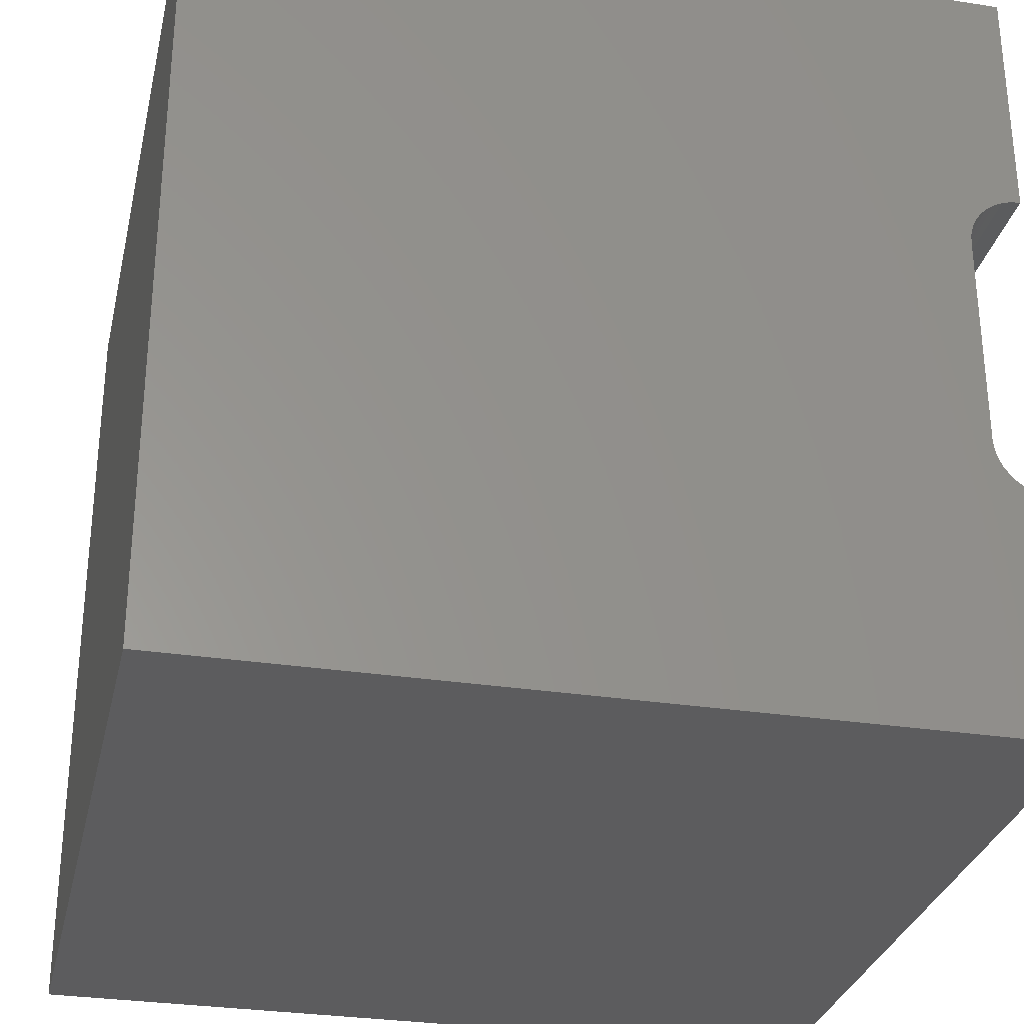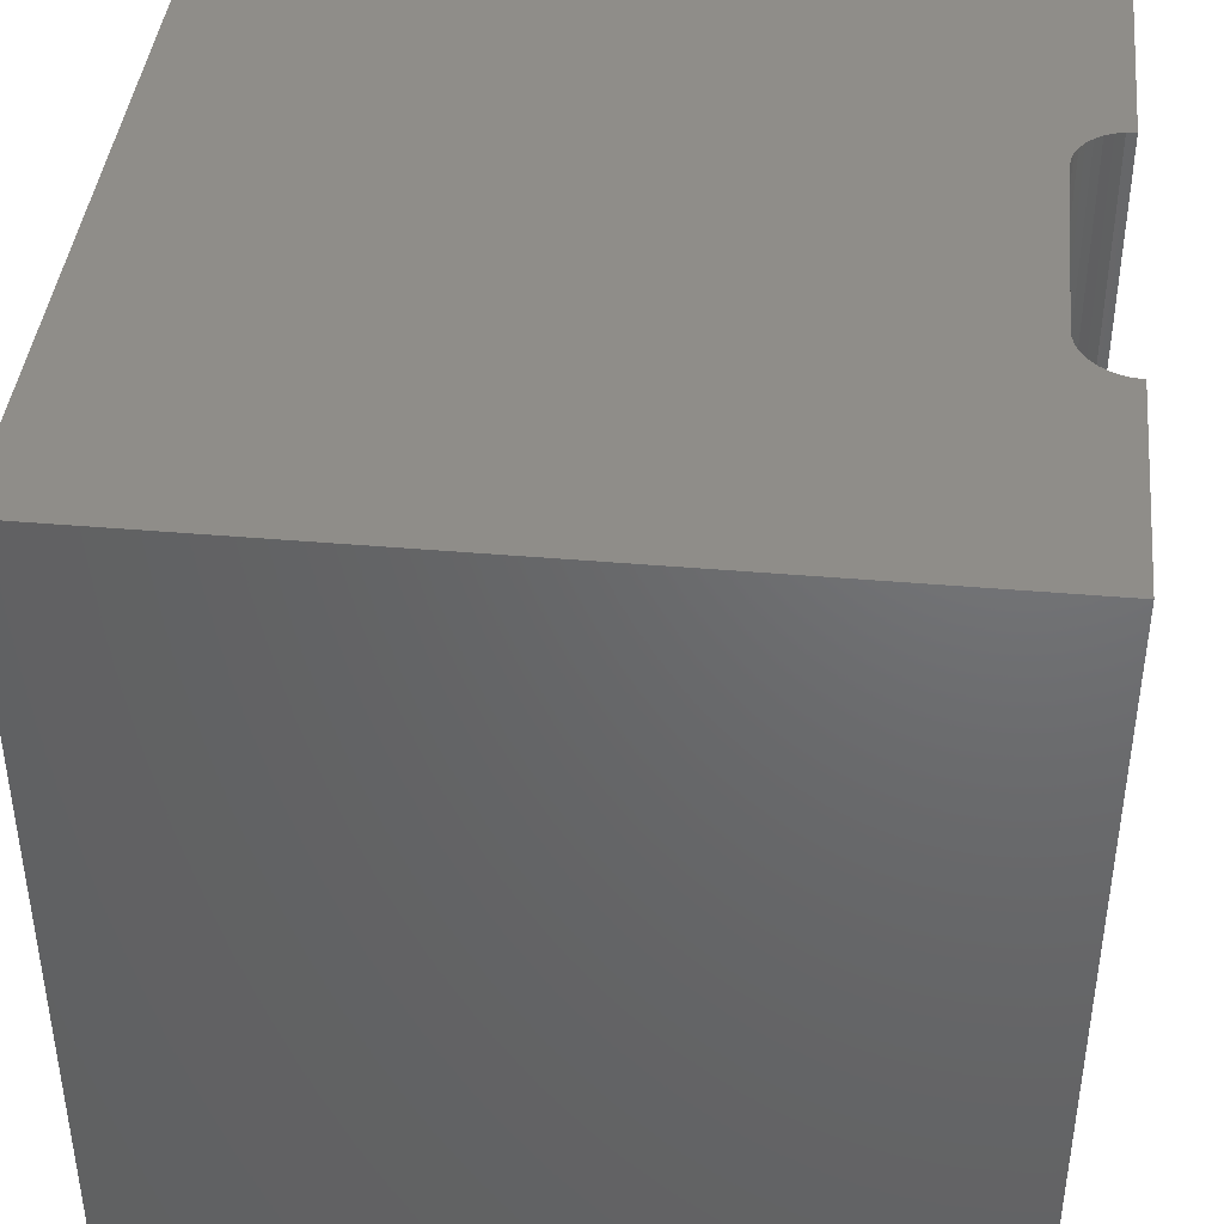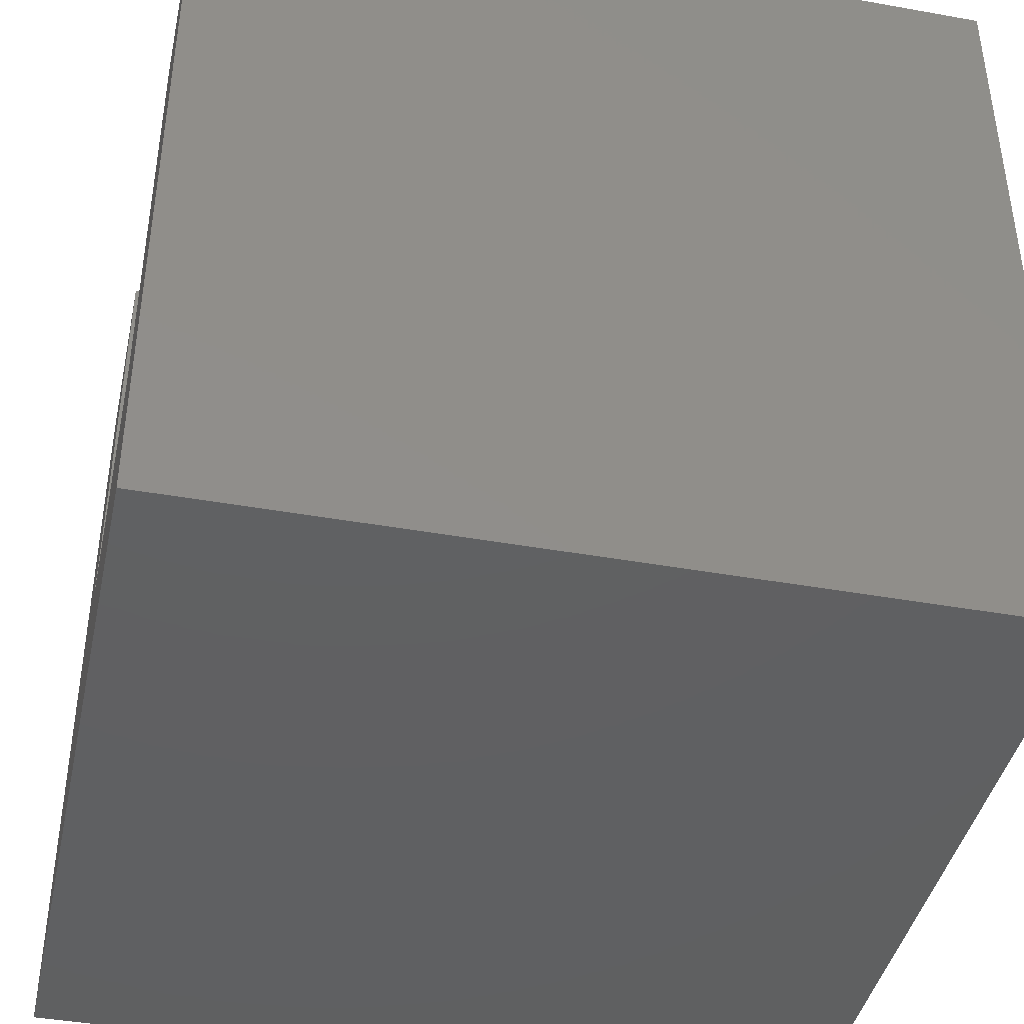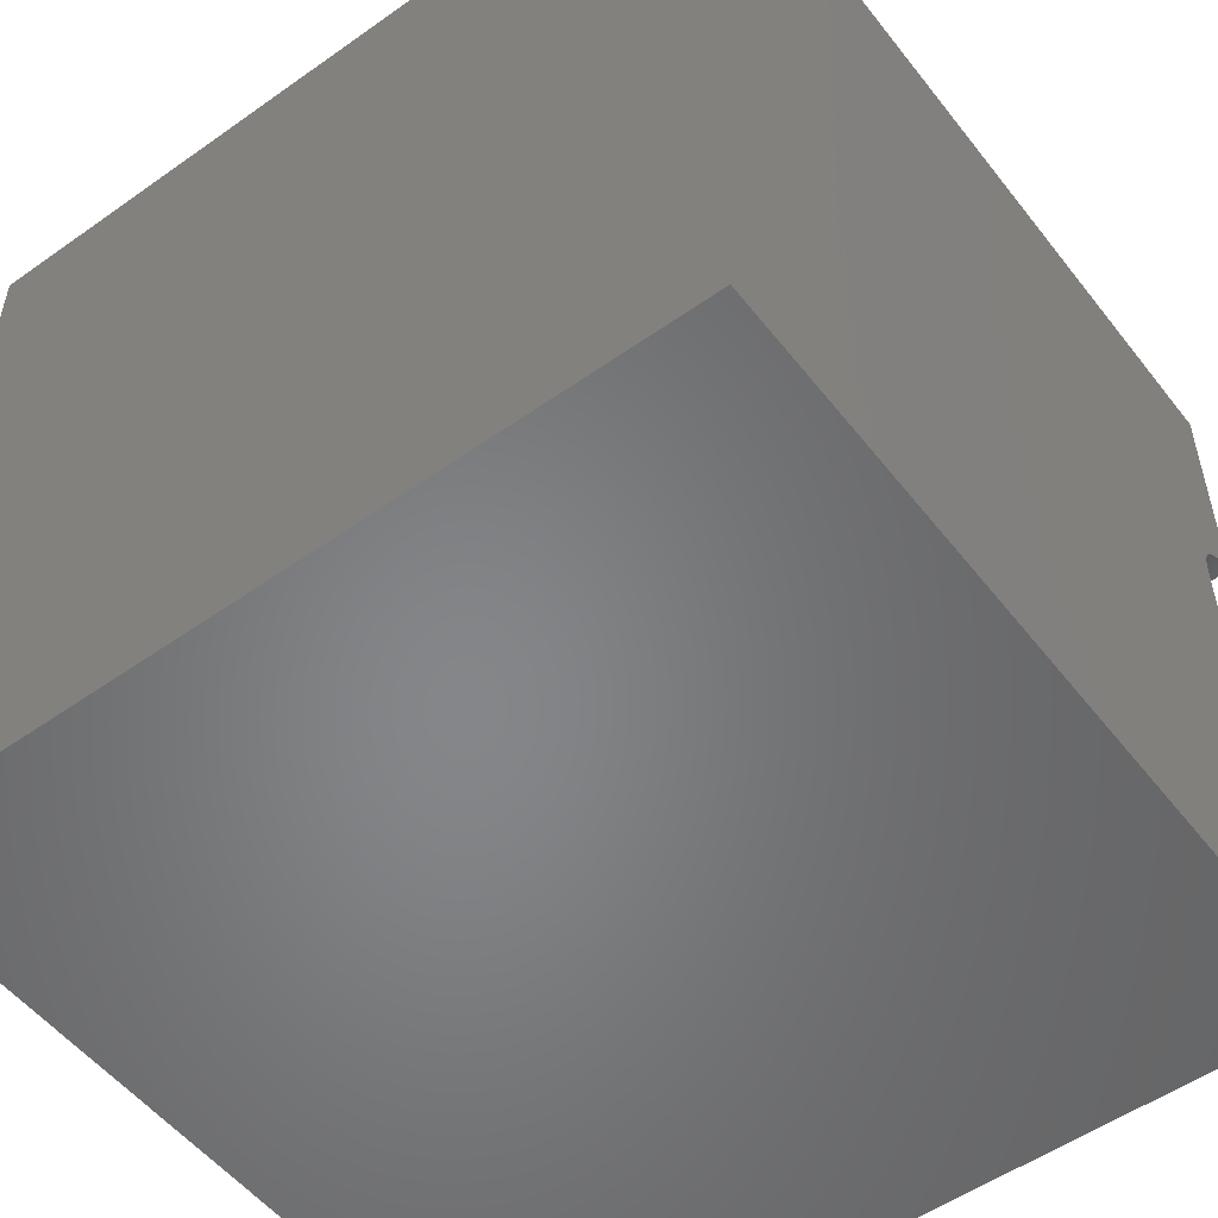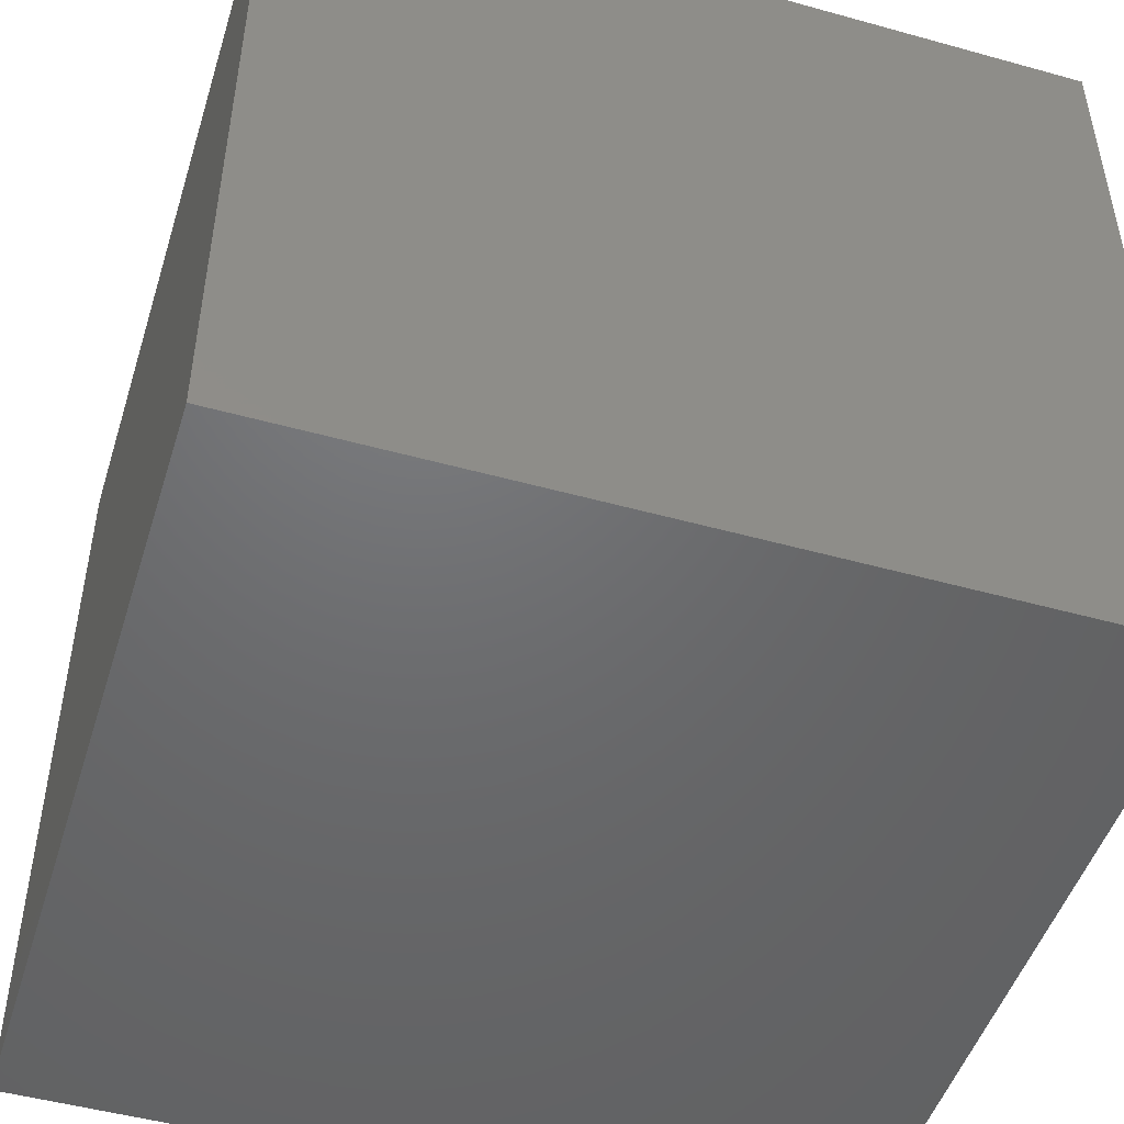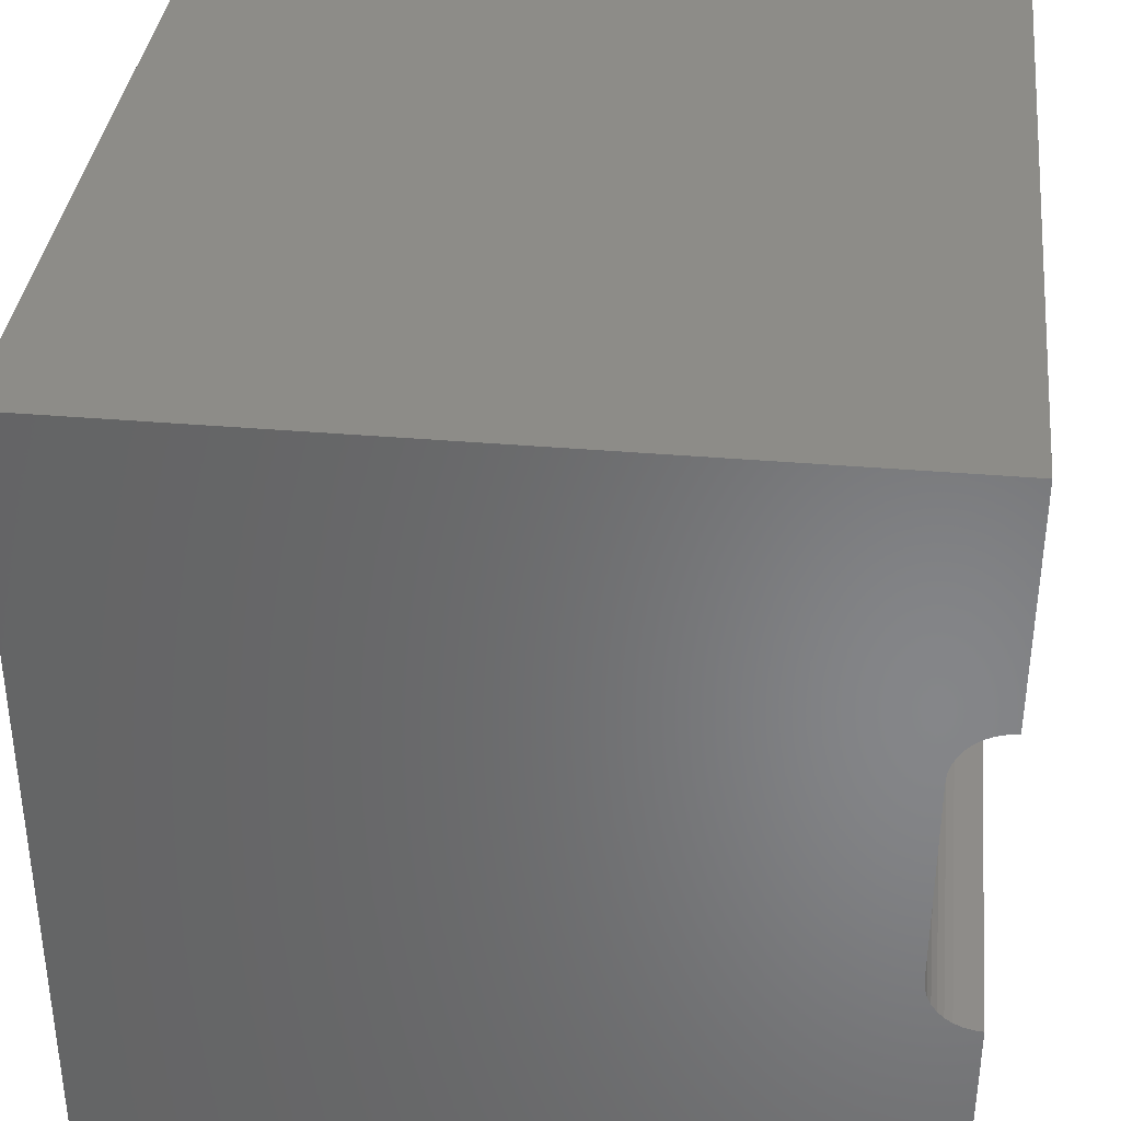
<metadata>
{"format":"stl","ext":"stl","renderer":"f3d","projection":"perspective","resolution":1024,"background":"white","views":[{"elev":-30.1,"azim":-12.7,"up":"+Y"},{"elev":41.5,"azim":6.0,"up":"+Z"},{"elev":-41.8,"azim":167.8,"up":"+Z"},{"elev":-53.1,"azim":-52.9,"up":"+Y"},{"elev":-48.7,"azim":-17.2,"up":"+Z"},{"elev":36.5,"azim":6.4,"up":"+Y"}]}
</metadata>
<code>
# stl→obj: 48 verts, 92 faces
v 0 10 10
v 0 10 0
v 0 0 10
v 0 0 0
v 10 0 10
v 10 2.988 10
v 9.884 2.998 10
v 9.37 3.429 10
v 9.419 3.323 10
v 9.486 3.228 10
v 9.34 3.542 10
v 9.33 3.659 10
v 9.33 6.341 10
v 9.34 6.458 10
v 9.37 6.571 10
v 9.419 6.677 10
v 10 7.012 10
v 10 10 10
v 9.884 7.002 10
v 9.771 6.971 10
v 9.771 3.029 10
v 9.665 3.078 10
v 9.569 3.145 10
v 9.486 6.772 10
v 9.569 6.855 10
v 9.665 6.922 10
v 10 2.988 4.328
v 10 0 0
v 10 7.012 4.328
v 10 10 0
v 9.33 3.659 4.328
v 9.34 3.542 4.328
v 9.37 3.429 4.328
v 9.419 3.323 4.328
v 9.486 3.228 4.328
v 9.569 3.145 4.328
v 9.665 3.078 4.328
v 9.771 3.029 4.328
v 9.884 2.998 4.328
v 9.884 7.002 4.328
v 9.771 6.971 4.328
v 9.665 6.922 4.328
v 9.569 6.855 4.328
v 9.486 6.772 4.328
v 9.419 6.677 4.328
v 9.37 6.571 4.328
v 9.34 6.458 4.328
v 9.33 6.341 4.328
f 1 2 3
f 3 2 4
f 5 6 7
f 8 3 9
f 9 3 10
f 8 11 3
f 3 11 12
f 3 12 1
f 1 12 13
f 13 14 1
f 1 14 15
f 1 15 16
f 17 18 19
f 19 18 20
f 7 21 5
f 5 21 22
f 5 22 3
f 3 22 23
f 3 23 10
f 16 24 1
f 1 24 25
f 1 25 18
f 18 25 26
f 18 26 20
f 6 5 27
f 27 5 28
f 27 28 29
f 29 28 30
f 29 30 17
f 17 30 18
f 2 30 4
f 4 30 28
f 18 30 1
f 1 30 2
f 28 5 4
f 4 5 3
f 31 12 11
f 31 11 32
f 32 11 8
f 32 8 33
f 33 8 9
f 33 9 34
f 34 9 10
f 34 10 35
f 35 10 23
f 35 23 36
f 36 23 22
f 36 22 37
f 37 22 21
f 37 21 38
f 38 21 7
f 38 7 39
f 39 7 6
f 39 6 27
f 29 17 19
f 29 19 40
f 40 19 20
f 40 20 41
f 41 20 26
f 41 26 42
f 42 26 25
f 42 25 43
f 43 25 24
f 43 24 44
f 44 24 16
f 44 16 45
f 45 16 15
f 45 15 46
f 46 15 14
f 46 14 47
f 47 14 13
f 47 13 48
f 48 31 27
f 27 29 48
f 48 29 40
f 48 40 41
f 46 43 45
f 45 43 44
f 41 42 48
f 48 42 43
f 48 43 47
f 47 43 46
f 31 32 27
f 27 32 33
f 27 33 39
f 39 33 34
f 34 35 39
f 39 35 36
f 39 36 38
f 38 36 37
f 31 48 12
f 12 48 13

</code>
